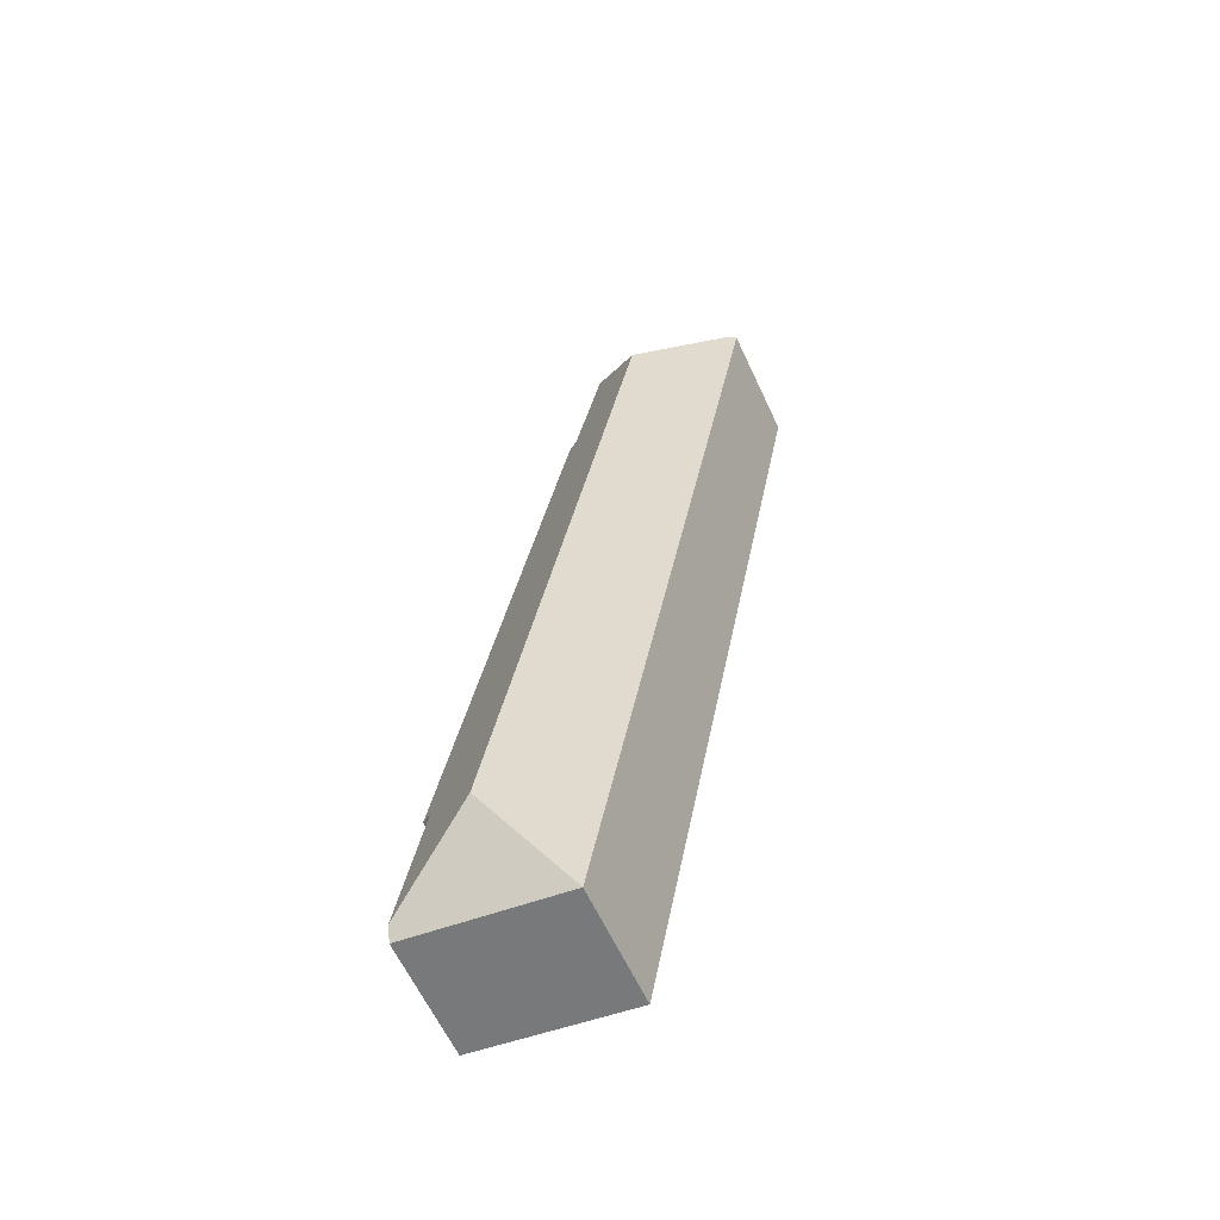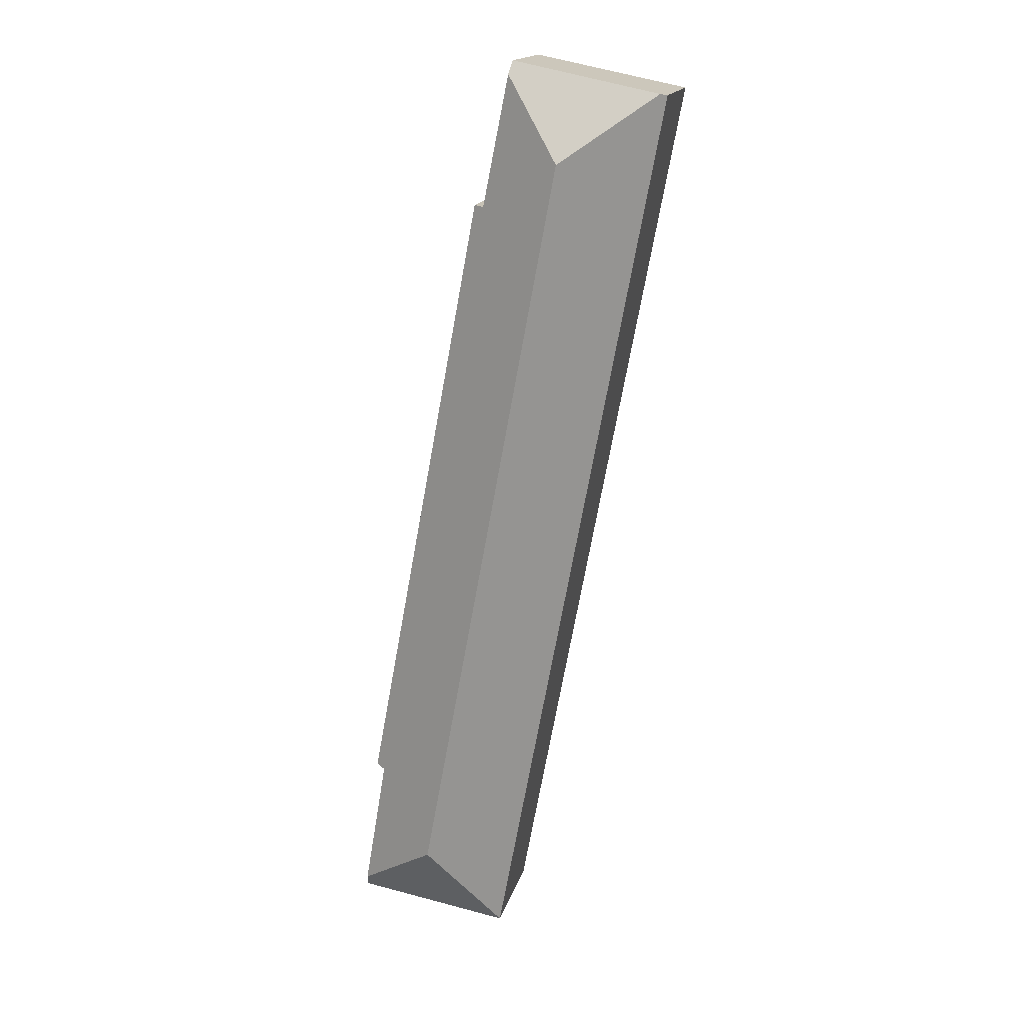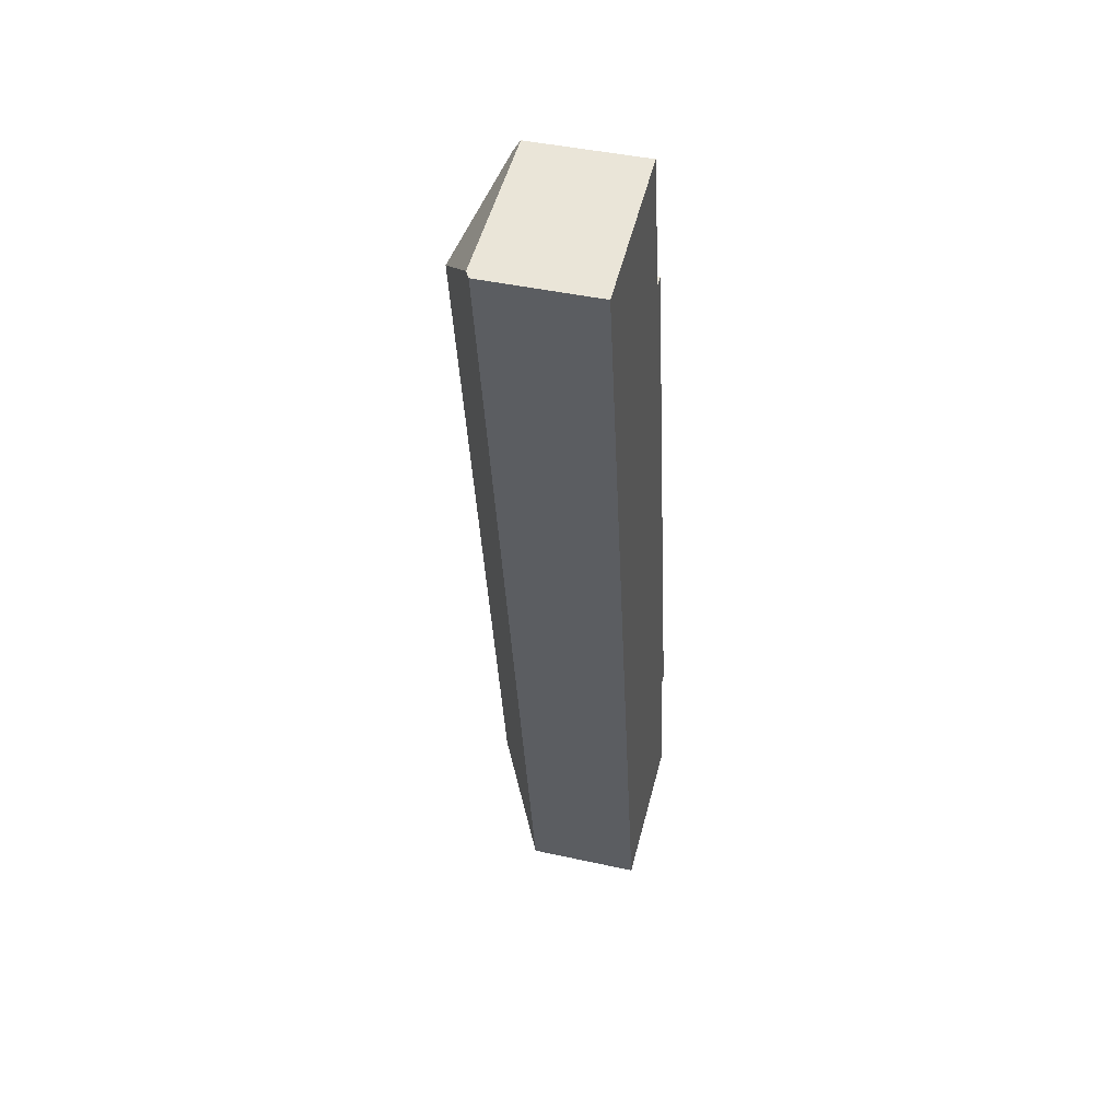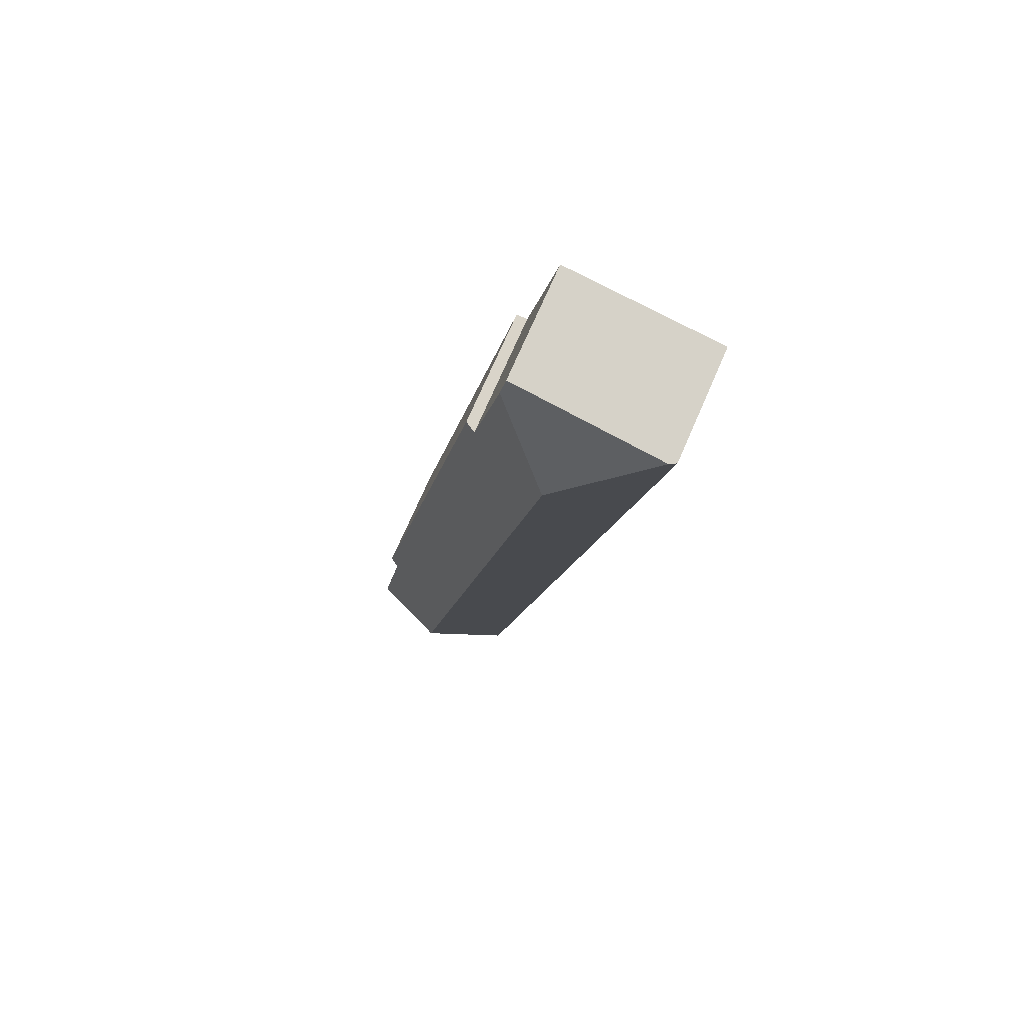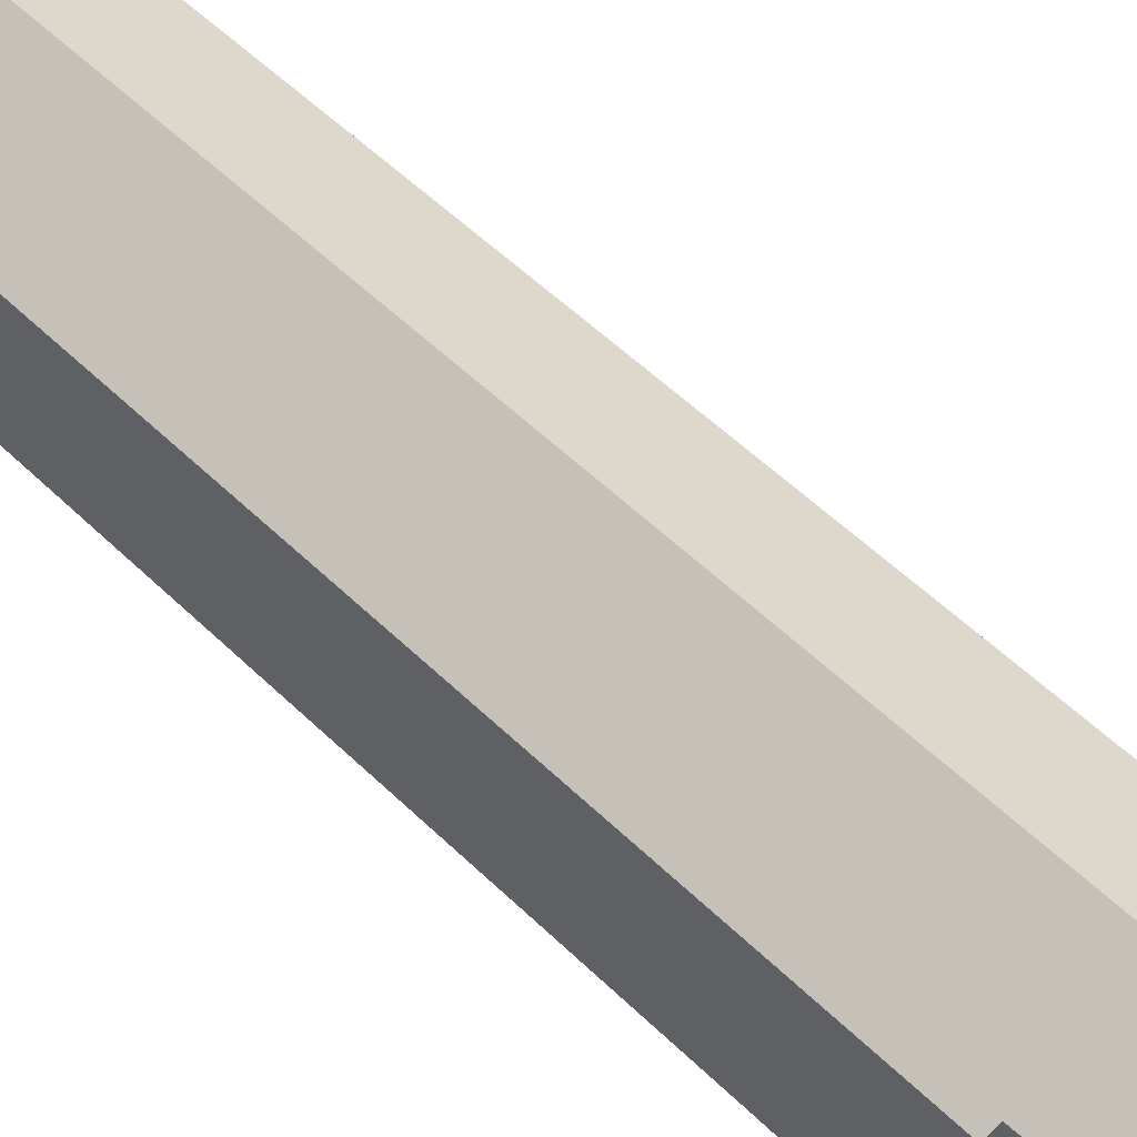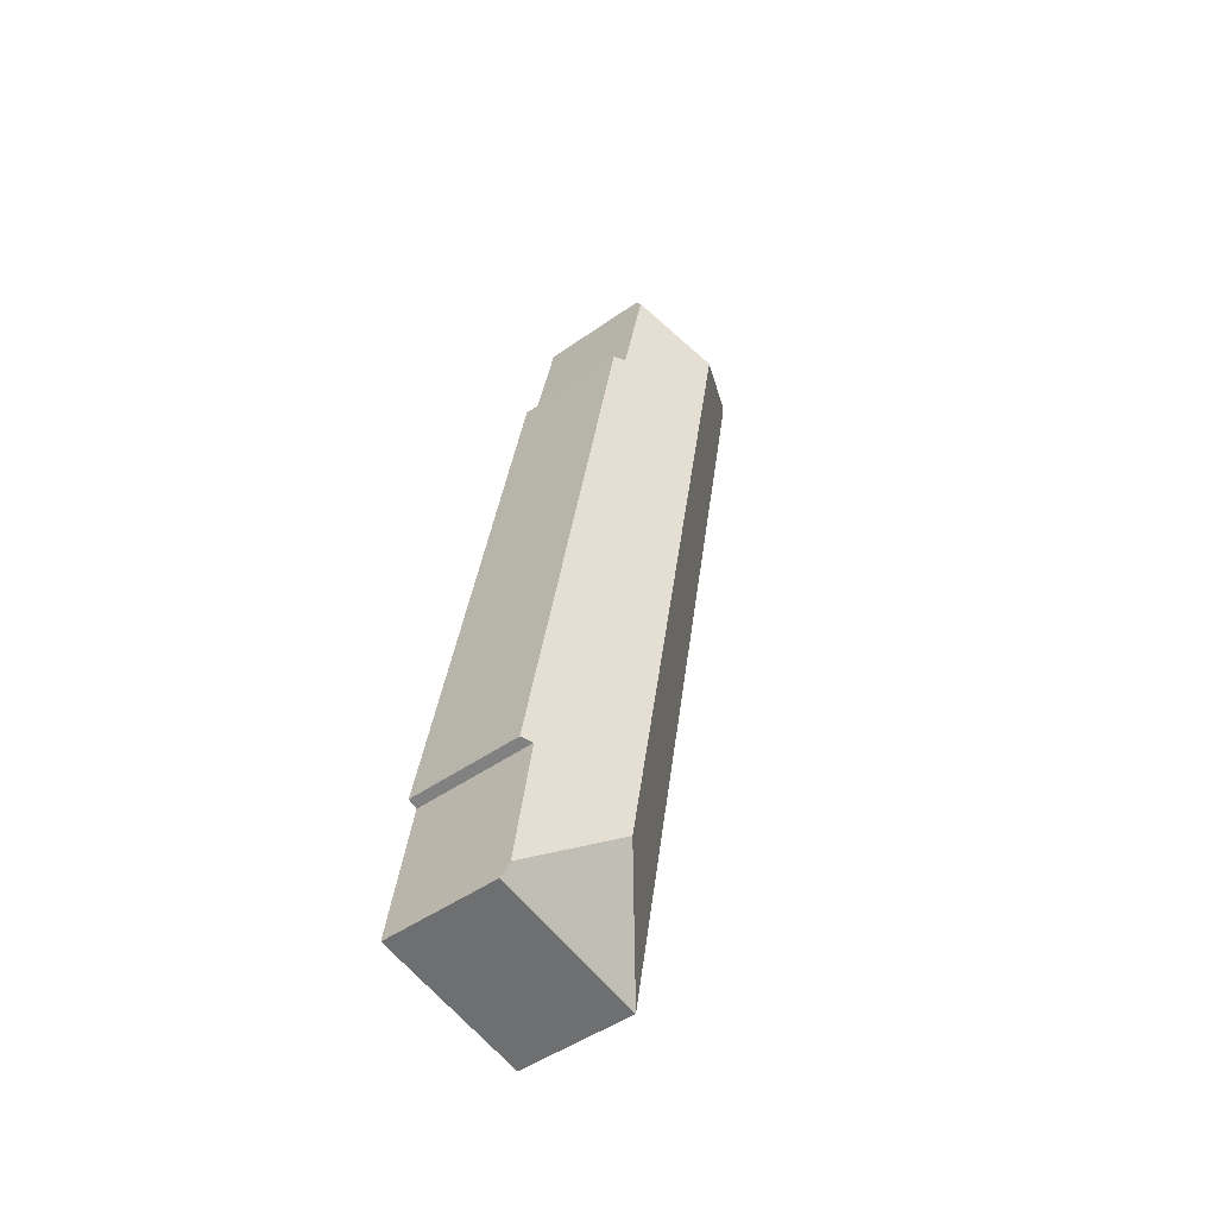
<metadata>
{"format":"obj","ext":"obj","renderer":"f3d","projection":"perspective","resolution":1024,"background":"white","views":[{"elev":-62.7,"azim":-154.9,"up":"+Z"},{"elev":16.9,"azim":-166.1,"up":"+Z"},{"elev":43.4,"azim":-75.4,"up":"+Z"},{"elev":73.0,"azim":-156.5,"up":"+Z"},{"elev":51.3,"azim":126.4,"up":"+Y"},{"elev":-48.2,"azim":128.2,"up":"+Z"}]}
</metadata>
<code>
v  10.32 4.176 -21.1
v  6.768 4.424 -4.157
v  7.154 4.191 -4.114
v  3.65 6.072 -2.362
v  8.802 6.072 -30.2
v  11.12 4.395 -27.41
v  11.48 4.171 -27.3
v  11.94 4.458 -32.43
v  5.798 4.469 0.67
v  6.252 4.17 -33.8
v  12.02 4.171 -32.9
v  0.246 4.323 0.049
v  0 4.172 2.555e-16
v  5.703 4.179 1.143
v  5.703 -6.999e-17 1.143
v  6.768 2.545e-16 -4.157
v  5.798 -4.103e-17 0.67
v  7.154 2.519e-16 -4.114
v  10.32 1.292e-15 -21.1
v  11.48 1.671e-15 -27.3
v  11.12 1.678e-15 -27.41
v  11.94 1.986e-15 -32.43
v  12.02 2.015e-15 -32.9
v  0.246 -3e-18 0.049
v  0 0 0
v  6.252 2.07e-15 -33.8
g defaultobject
f 1 2 3
f 2 1 4
f 4 1 5
f 5 1 6
f 6 1 7
f 5 6 8
f 4 9 2
f 10 8 11
f 8 10 5
f 12 10 13
f 10 12 4
f 10 4 5
f 9 12 14
f 12 9 4
f 14 2 9
f 2 14 15
f 2 15 16
f 16 15 17
f 18 1 3
f 1 18 19
f 1 19 7
f 7 19 20
f 21 8 6
f 8 21 22
f 8 22 11
f 11 22 23
f 16 3 2
f 3 16 18
f 12 15 14
f 15 12 13
f 15 13 24
f 24 13 25
f 7 21 6
f 21 7 20
f 23 10 11
f 10 23 26
f 10 25 13
f 25 10 26
f 22 26 23
f 26 22 25
f 25 22 21
f 25 21 20
f 25 20 19
f 25 19 16
f 16 19 18
f 25 16 17
f 25 17 24
f 24 17 15

</code>
